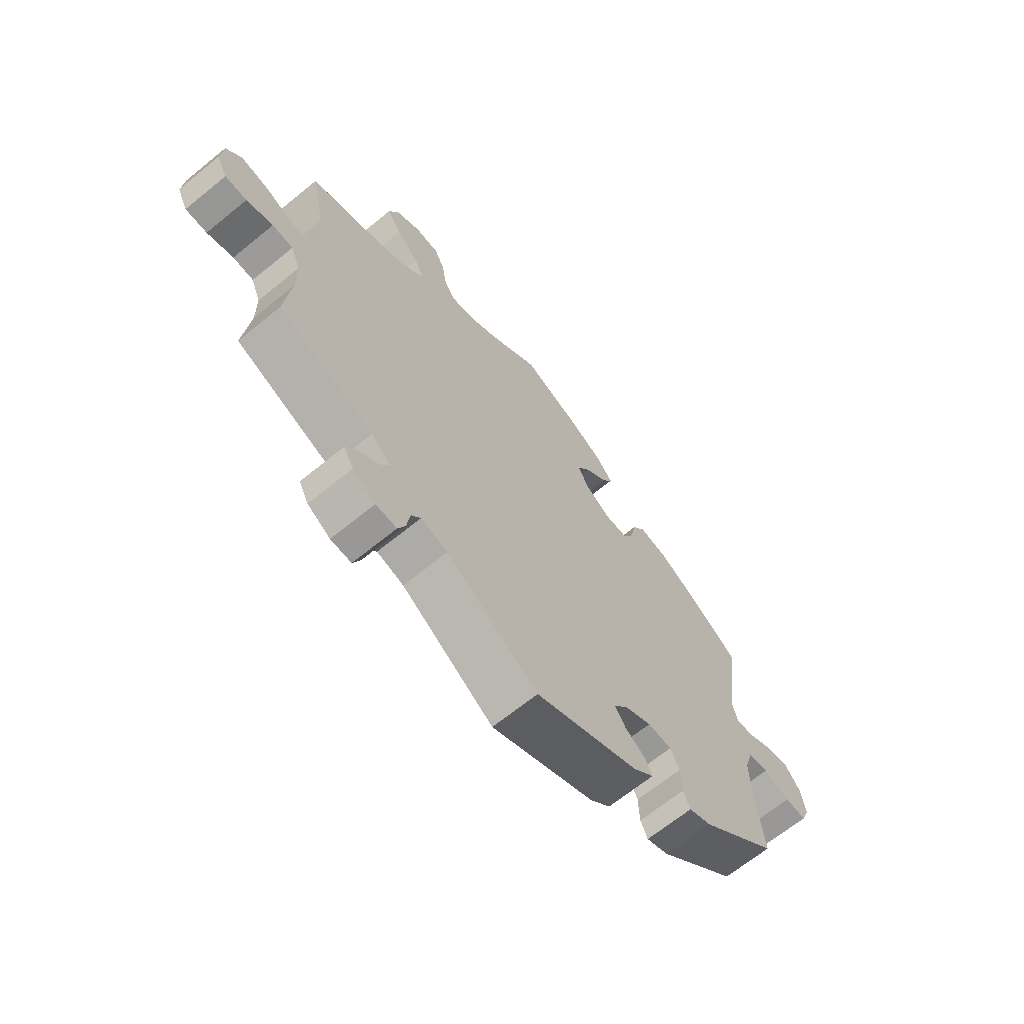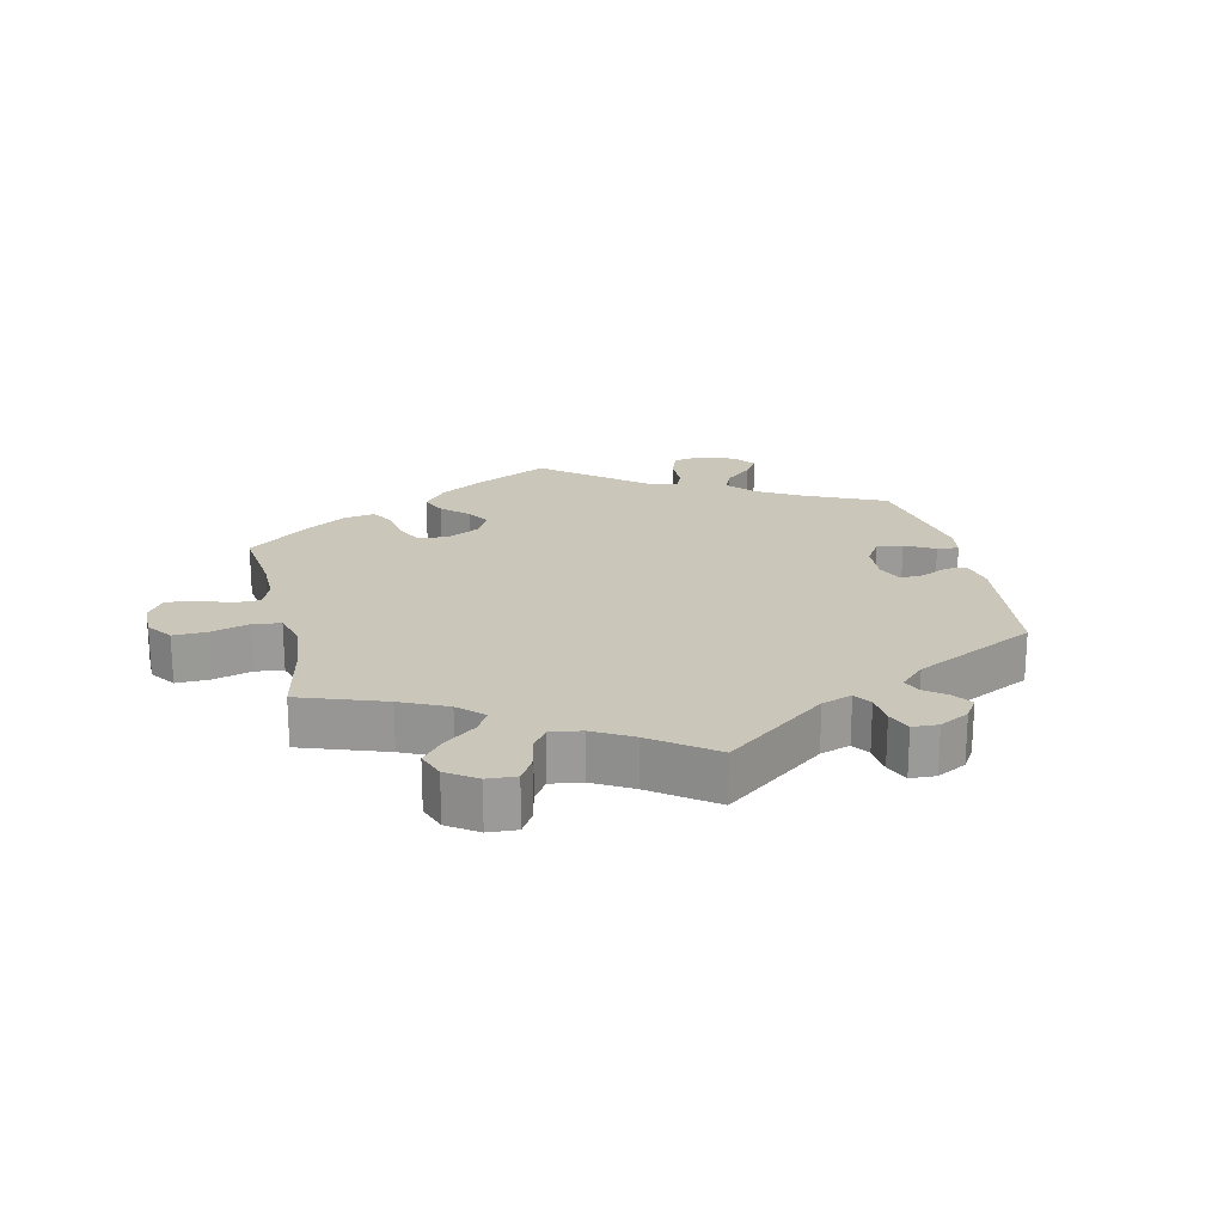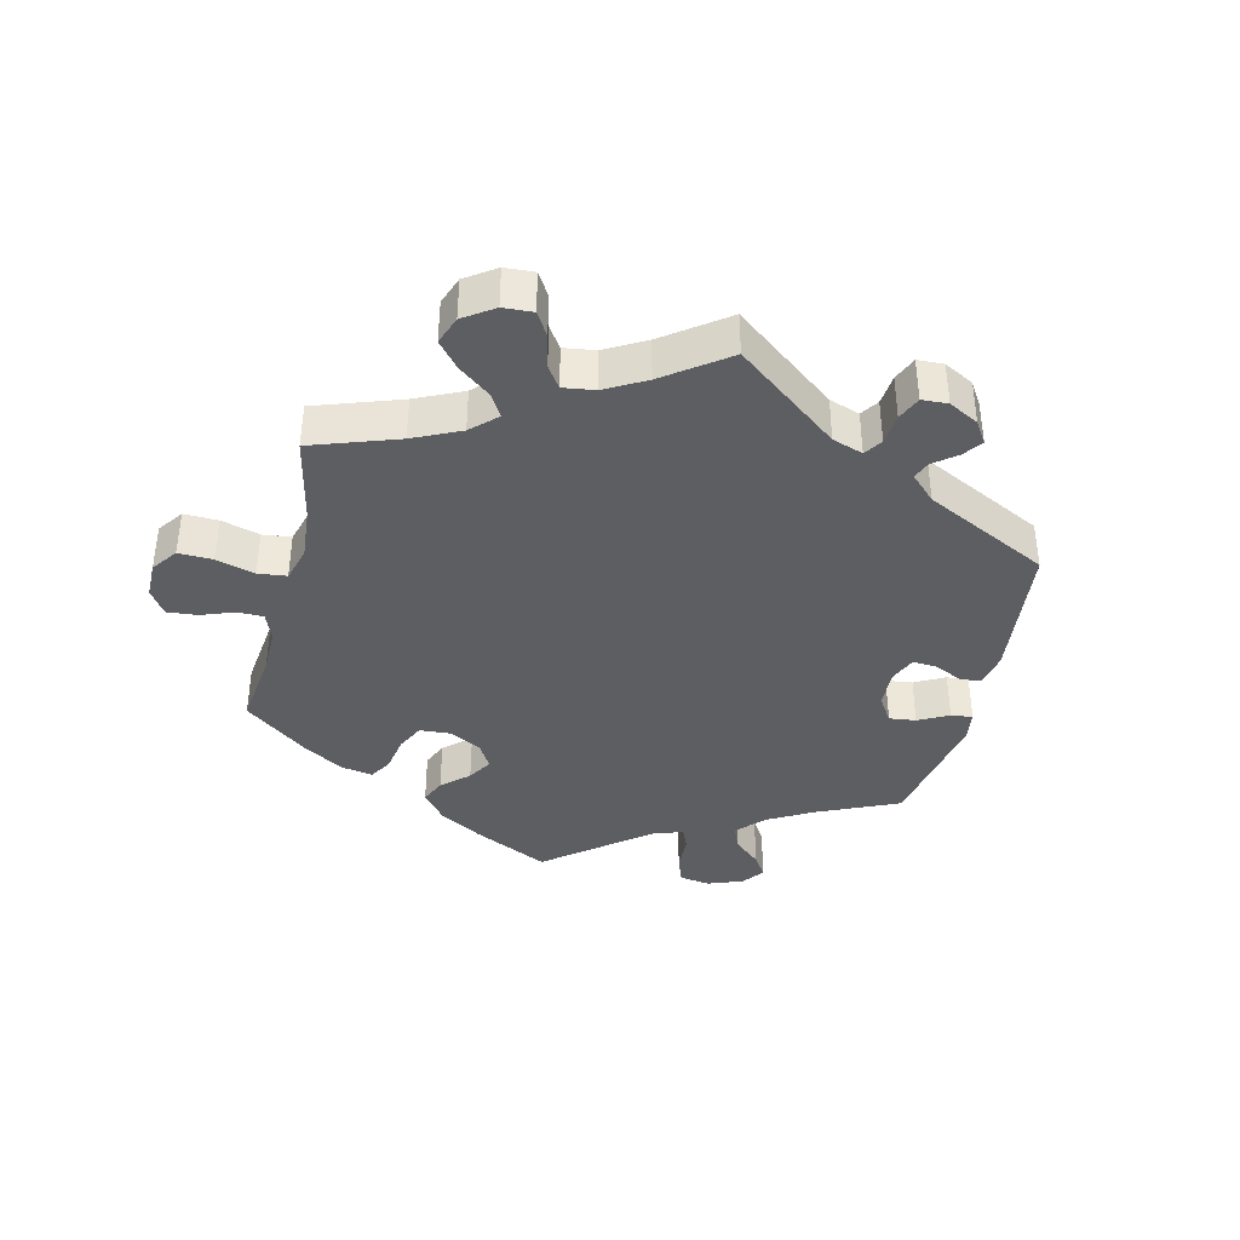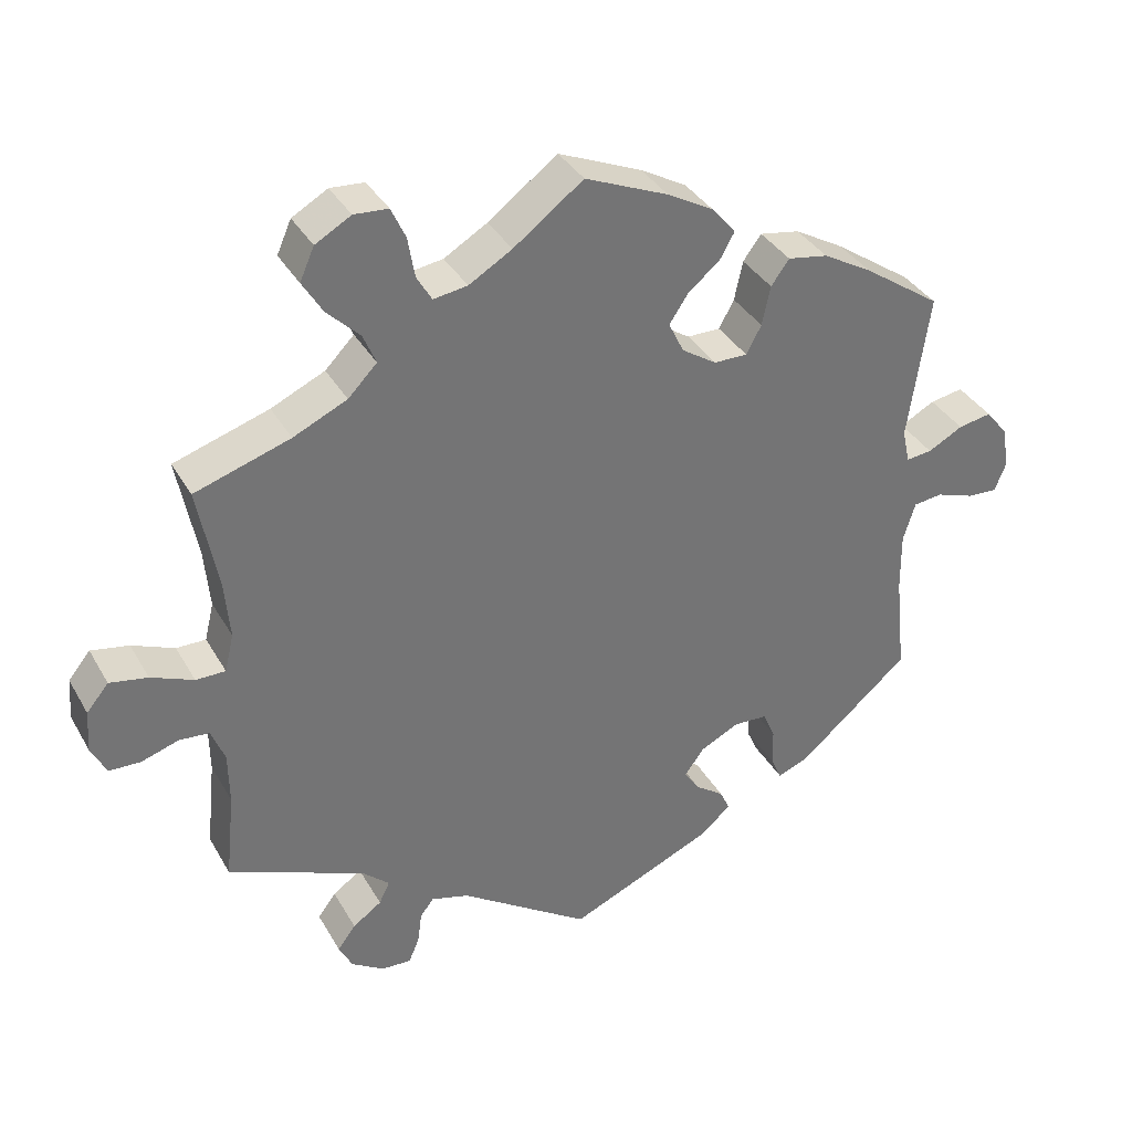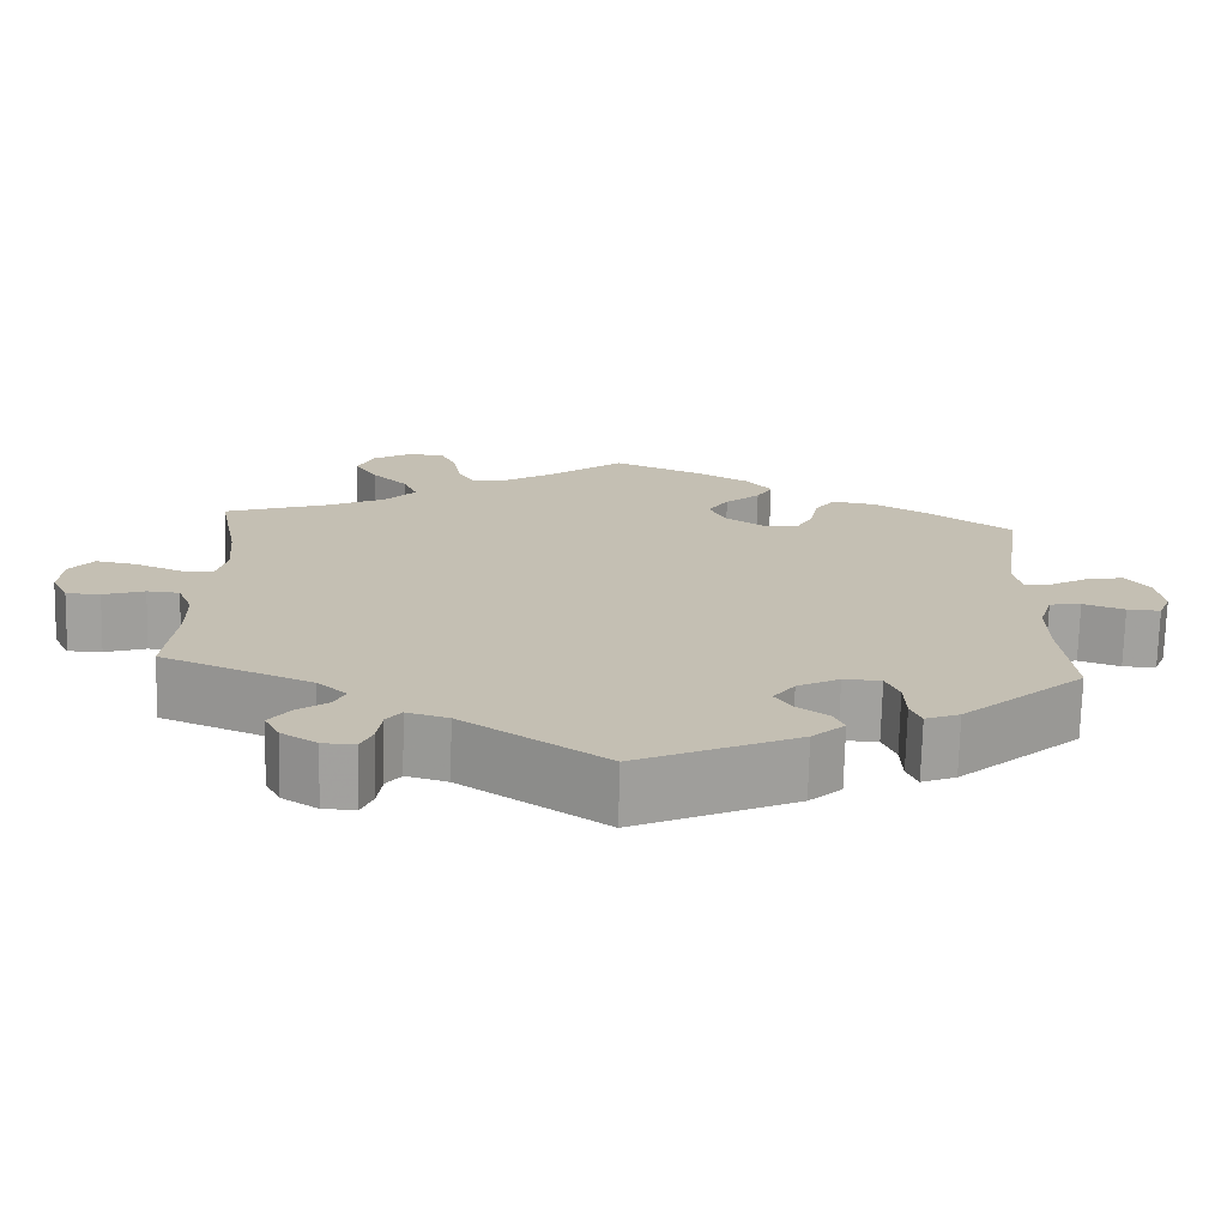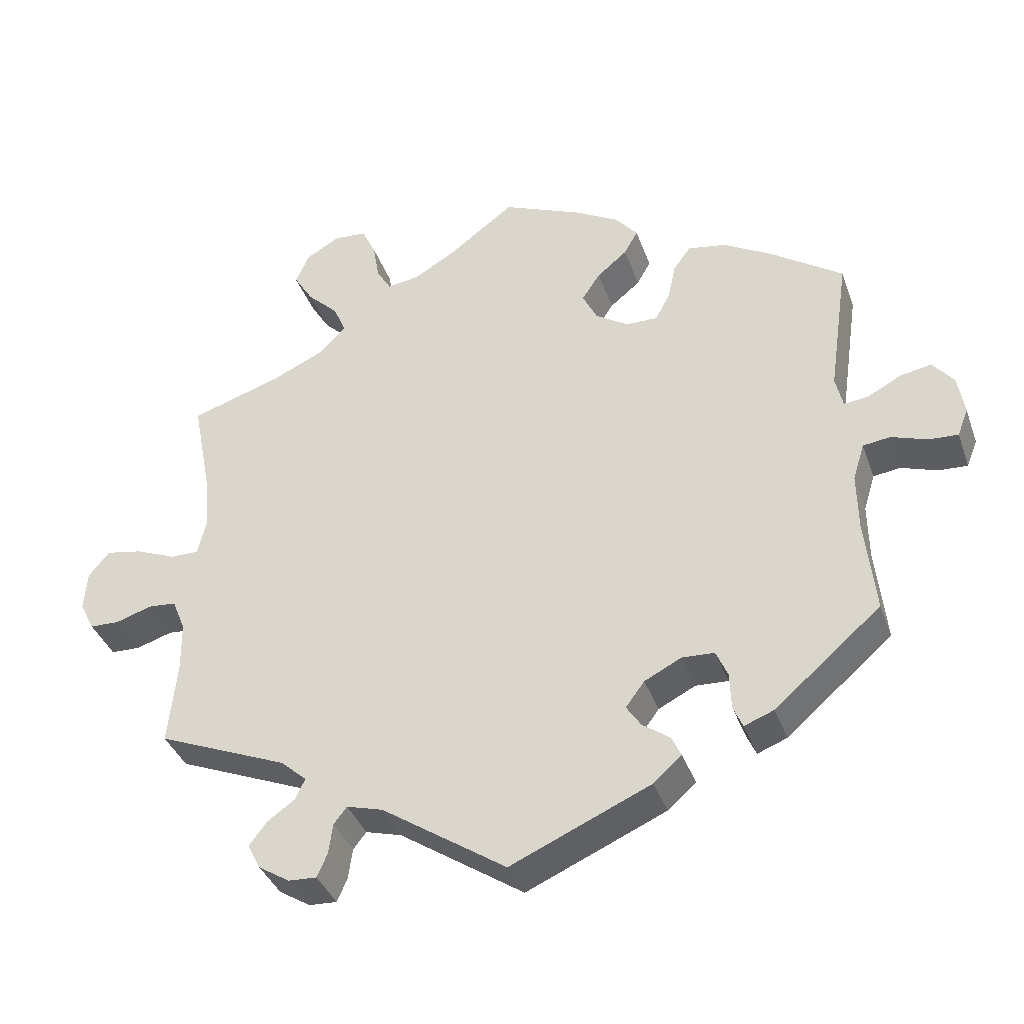
<metadata>
{"format":"obj","ext":"obj","renderer":"f3d","projection":"perspective","resolution":1024,"background":"white","views":[{"elev":-66.7,"azim":129.3,"up":"+Z"},{"elev":21.1,"azim":107.1,"up":"+Y"},{"elev":-39.0,"azim":106.4,"up":"+Y"},{"elev":35.6,"azim":153.8,"up":"+Z"},{"elev":-72.3,"azim":178.6,"up":"+Z"},{"elev":-37.4,"azim":-161.5,"up":"+Z"}]}
</metadata>
<code>
v 0.475 0.07 0.155
v 0.468 0.07 0.077
v 0.48 0.07 0.027
v 0.519 0.07 0.027
v 0.575 0.07 0.05
v 0.625 0.07 0.059
v 0.654 0.07 0.024
v 0.658 0.07 -0.031
v 0.638 0.07 -0.071
v 0.597 0.07 -0.072
v 0.547 0.07 -0.056
v 0.508 0.07 -0.059
v 0.49 0.07 -0.104
v 0.489 0.07 -0.173
v 0.501 0.07 -0.289
v 0.321 0.07 -0.363
v 0.285 0.07 -0.395
v 0.299 0.07 -0.424
v 0.337 0.07 -0.451
v 0.361 0.07 -0.483
v 0.343 0.07 -0.518
v 0.3 0.07 -0.545
v 0.261 0.07 -0.547
v 0.247 0.07 -0.515
v 0.241 0.07 -0.472
v 0.223 0.07 -0.449
v 0.173 0.07 -0.463
v 0.001 0.07 -0.578
v -0.192 0.07 -0.493
v -0.231 0.07 -0.458
v -0.218 0.07 -0.43
v -0.18 0.07 -0.403
v -0.16 0.07 -0.373
v -0.186 0.07 -0.338
v -0.237 0.07 -0.312
v -0.282 0.07 -0.314
v -0.298 0.07 -0.351
v -0.3 0.07 -0.402
v -0.313 0.07 -0.432
v -0.354 0.07 -0.416
v -0.501 0.07 -0.289
v -0.487 0.07 -0.157
v -0.486 0.07 -0.078
v -0.502 0.07 -0.026
v -0.54 0.07 -0.021
v -0.59 0.07 -0.038
v -0.63 0.07 -0.04
v -0.645 0.07 -0.002
v -0.636 0.07 0.053
v -0.607 0.07 0.089
v -0.563 0.07 0.081
v -0.517 0.07 0.056
v -0.483 0.07 0.052
v -0.473 0.07 0.096
v -0.501 0.07 0.289
v -0.399 0.07 0.359
v -0.334 0.07 0.396
v -0.281 0.07 0.405
v -0.257 0.07 0.372
v -0.246 0.07 0.32
v -0.226 0.07 0.283
v -0.182 0.07 0.283
v -0.136 0.07 0.313
v -0.116 0.07 0.354
v -0.141 0.07 0.392
v -0.183 0.07 0.427
v -0.202 0.07 0.461
v -0.171 0.07 0.498
v -0.11 0.07 0.532
v 0 0.07 0.578
v 0.092 0.07 0.509
v 0.149 0.07 0.475
v 0.194 0.07 0.468
v 0.214 0.07 0.502
v 0.223 0.07 0.555
v 0.242 0.07 0.596
v 0.287 0.07 0.599
v 0.334 0.07 0.572
v 0.353 0.07 0.529
v 0.326 0.07 0.485
v 0.283 0.07 0.443
v 0.266 0.07 0.403
v 0.304 0.07 0.364
v 0.375 0.07 0.331
v 0.501 0.07 0.29
v 0.475 0 0.155
v 0.468 0 0.077
v 0.48 0 0.027
v 0.519 0 0.027
v 0.575 0 0.05
v 0.625 0 0.059
v 0.654 0 0.024
v 0.658 0 -0.031
v 0.638 0 -0.071
v 0.597 0 -0.072
v 0.547 0 -0.056
v 0.508 0 -0.059
v 0.49 0 -0.104
v 0.489 0 -0.173
v 0.501 0 -0.289
v 0.321 0 -0.363
v 0.285 0 -0.395
v 0.299 0 -0.424
v 0.337 0 -0.451
v 0.361 0 -0.483
v 0.343 0 -0.518
v 0.3 0 -0.545
v 0.261 0 -0.547
v 0.247 0 -0.515
v 0.241 0 -0.472
v 0.223 0 -0.449
v 0.173 0 -0.463
v 0.001 0 -0.578
v -0.192 0 -0.493
v -0.231 0 -0.458
v -0.218 0 -0.43
v -0.18 0 -0.403
v -0.16 0 -0.373
v -0.186 0 -0.338
v -0.237 0 -0.312
v -0.282 0 -0.314
v -0.298 0 -0.351
v -0.3 0 -0.402
v -0.313 0 -0.432
v -0.354 0 -0.416
v -0.501 0 -0.289
v -0.487 0 -0.157
v -0.486 0 -0.078
v -0.502 0 -0.026
v -0.54 0 -0.021
v -0.59 0 -0.038
v -0.63 0 -0.04
v -0.645 0 -0.002
v -0.636 0 0.053
v -0.607 0 0.089
v -0.563 0 0.081
v -0.517 0 0.056
v -0.483 0 0.052
v -0.473 0 0.096
v -0.501 0 0.289
v -0.399 0 0.359
v -0.334 0 0.396
v -0.281 0 0.405
v -0.257 0 0.372
v -0.246 0 0.32
v -0.226 0 0.283
v -0.182 0 0.283
v -0.136 0 0.313
v -0.116 0 0.354
v -0.141 0 0.392
v -0.183 0 0.427
v -0.202 0 0.461
v -0.171 0 0.498
v -0.11 0 0.532
v 0 0 0.578
v 0.092 0 0.509
v 0.149 0 0.475
v 0.194 0 0.468
v 0.214 0 0.502
v 0.223 0 0.555
v 0.242 0 0.596
v 0.287 0 0.599
v 0.334 0 0.572
v 0.353 0 0.529
v 0.326 0 0.485
v 0.283 0 0.443
v 0.266 0 0.403
v 0.304 0 0.364
v 0.375 0 0.331
v 0.501 0 0.29
f 84 85 1
f 83 84 1 2
f 82 83 2 3
f 78 79 80 81
f 78 81 82
f 77 78 82
f 74 75 76 77
f 73 74 77 82
f 72 73 82 3
f 68 69 70 71
f 68 71 72 3
f 65 66 67 68
f 64 65 68 3
f 57 58 59 60
f 57 60 61
f 54 55 56 57
f 53 54 57 61
f 49 50 51 52
f 49 52 53
f 48 49 53
f 45 46 47 48
f 44 45 48 53
f 43 44 53 61
f 39 40 41 42
f 37 38 39 42
f 36 37 42 43
f 35 36 43 61
f 29 30 31 32
f 27 28 29 32
f 26 27 32 33
f 22 23 24 25
f 22 25 26
f 21 22 26
f 18 19 20 21
f 17 18 21 26
f 16 17 26 33
f 14 15 16 33
f 8 9 10 11
f 8 11 12
f 7 8 12
f 4 5 6 7
f 3 4 7 12
f 63 64 3 12
f 34 35 61 62
f 13 14 33 34
f 34 62 63
f 12 13 34 63
f 86 170 169
f 87 86 169 168
f 88 87 168 167
f 166 165 164 163
f 167 166 163
f 167 163 162
f 162 161 160 159
f 167 162 159 158
f 88 167 158 157
f 156 155 154 153
f 88 157 156 153
f 153 152 151 150
f 88 153 150 149
f 145 144 143 142
f 146 145 142
f 142 141 140 139
f 146 142 139 138
f 137 136 135 134
f 138 137 134
f 138 134 133
f 133 132 131 130
f 138 133 130 129
f 146 138 129 128
f 127 126 125 124
f 127 124 123 122
f 128 127 122 121
f 146 128 121 120
f 117 116 115 114
f 117 114 113 112
f 118 117 112 111
f 110 109 108 107
f 111 110 107
f 111 107 106
f 106 105 104 103
f 111 106 103 102
f 118 111 102 101
f 118 101 100 99
f 96 95 94 93
f 97 96 93
f 97 93 92
f 92 91 90 89
f 97 92 89 88
f 97 88 149 148
f 147 146 120 119
f 119 118 99 98
f 148 147 119
f 148 119 98 97
f 1 86 87 2
f 2 87 88 3
f 3 88 89 4
f 4 89 90 5
f 5 90 91 6
f 6 91 92 7
f 7 92 93 8
f 8 93 94 9
f 9 94 95 10
f 10 95 96 11
f 11 96 97 12
f 12 97 98 13
f 13 98 99 14
f 14 99 100 15
f 15 100 101 16
f 16 101 102 17
f 17 102 103 18
f 18 103 104 19
f 19 104 105 20
f 20 105 106 21
f 21 106 107 22
f 22 107 108 23
f 23 108 109 24
f 24 109 110 25
f 25 110 111 26
f 26 111 112 27
f 27 112 113 28
f 28 113 114 29
f 29 114 115 30
f 30 115 116 31
f 31 116 117 32
f 32 117 118 33
f 33 118 119 34
f 34 119 120 35
f 35 120 121 36
f 36 121 122 37
f 37 122 123 38
f 38 123 124 39
f 39 124 125 40
f 40 125 126 41
f 41 126 127 42
f 42 127 128 43
f 43 128 129 44
f 44 129 130 45
f 45 130 131 46
f 46 131 132 47
f 47 132 133 48
f 48 133 134 49
f 49 134 135 50
f 50 135 136 51
f 51 136 137 52
f 52 137 138 53
f 53 138 139 54
f 54 139 140 55
f 55 140 141 56
f 56 141 142 57
f 57 142 143 58
f 58 143 144 59
f 59 144 145 60
f 60 145 146 61
f 61 146 147 62
f 62 147 148 63
f 63 148 149 64
f 64 149 150 65
f 65 150 151 66
f 66 151 152 67
f 67 152 153 68
f 68 153 154 69
f 69 154 155 70
f 70 155 156 71
f 71 156 157 72
f 72 157 158 73
f 73 158 159 74
f 74 159 160 75
f 75 160 161 76
f 76 161 162 77
f 77 162 163 78
f 78 163 164 79
f 79 164 165 80
f 80 165 166 81
f 81 166 167 82
f 82 167 168 83
f 83 168 169 84
f 84 169 170 85
f 85 170 86 1

</code>
